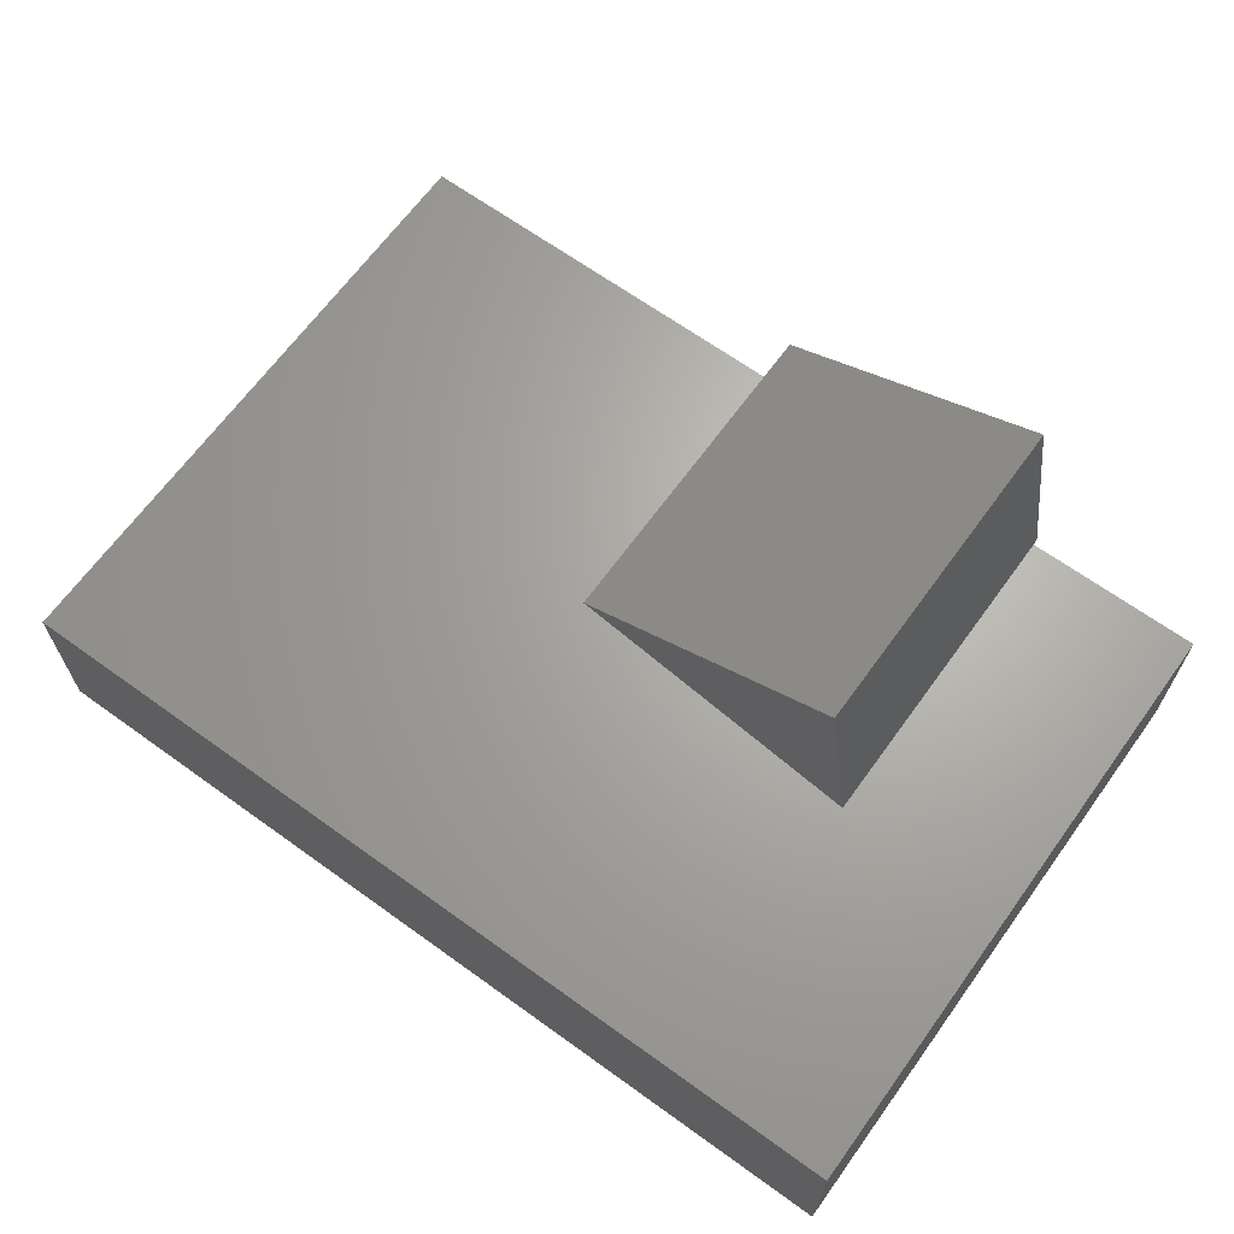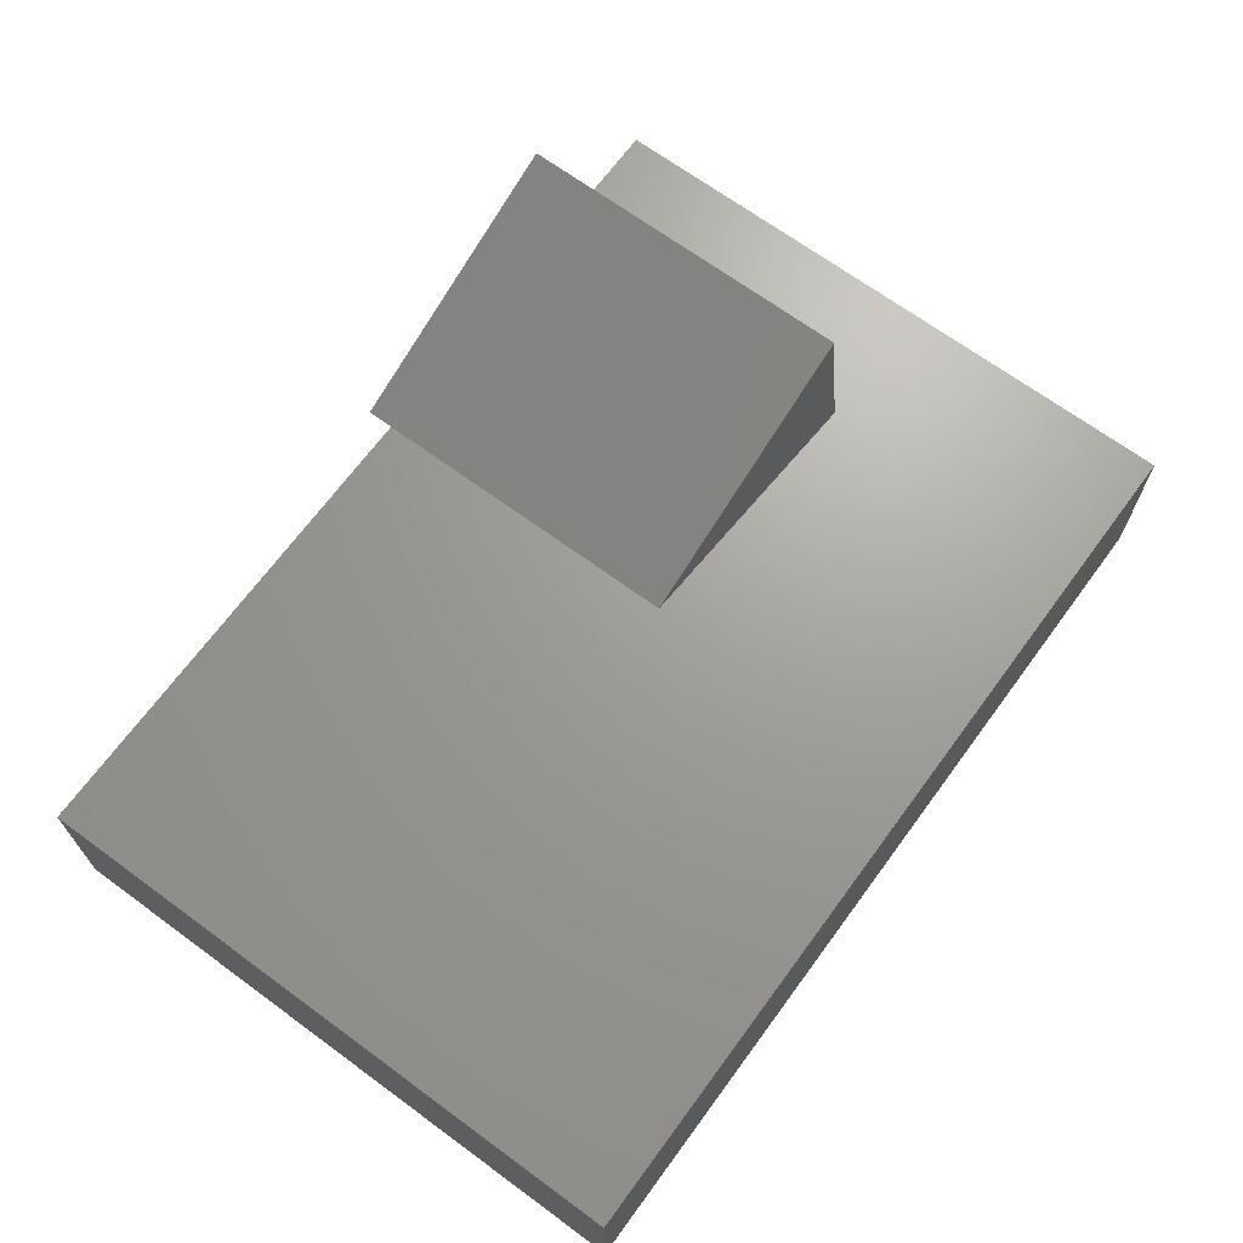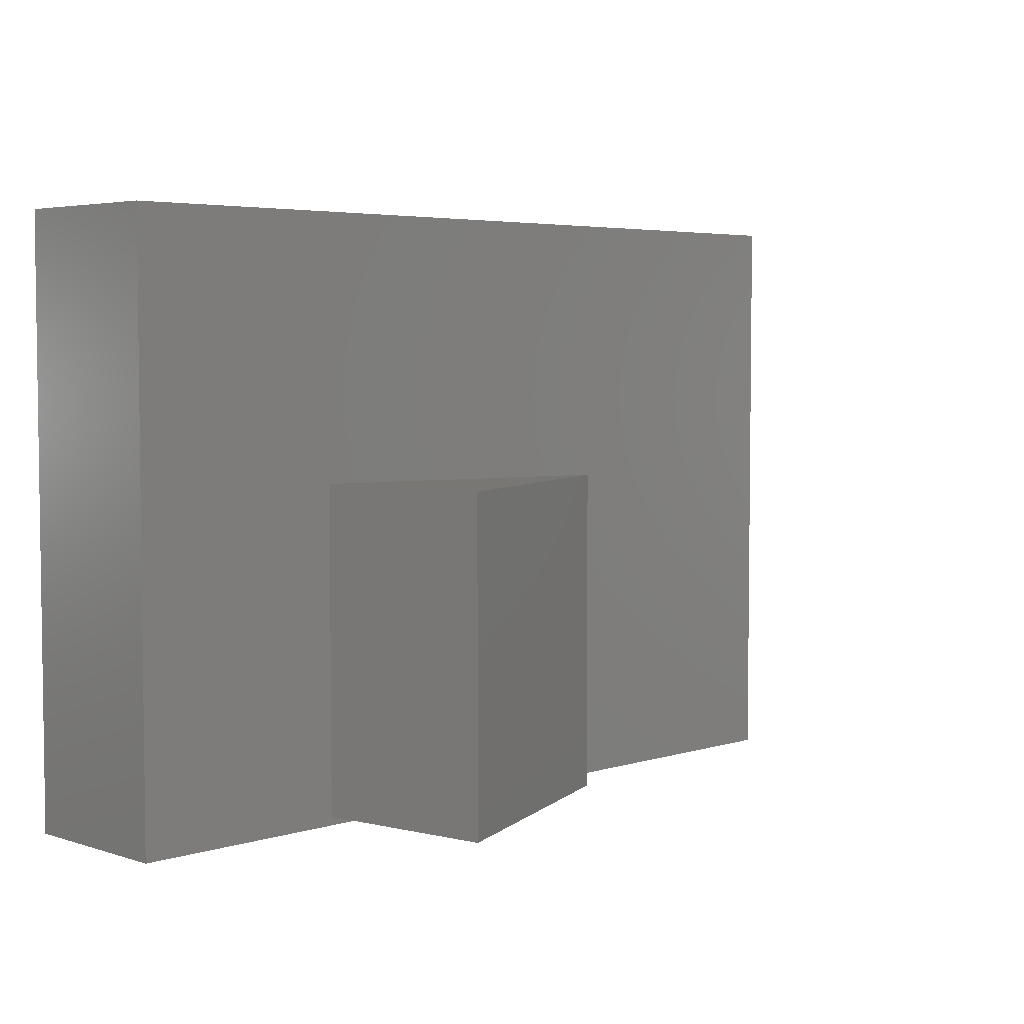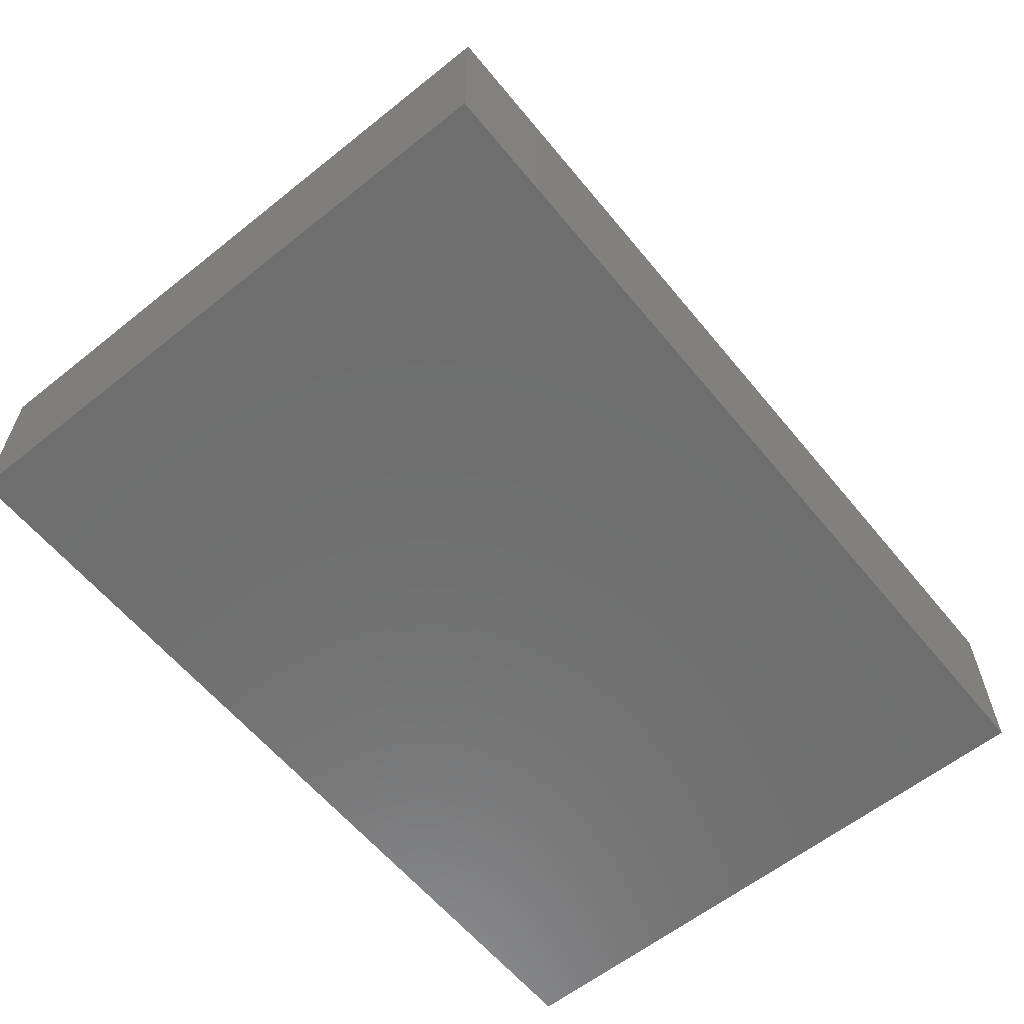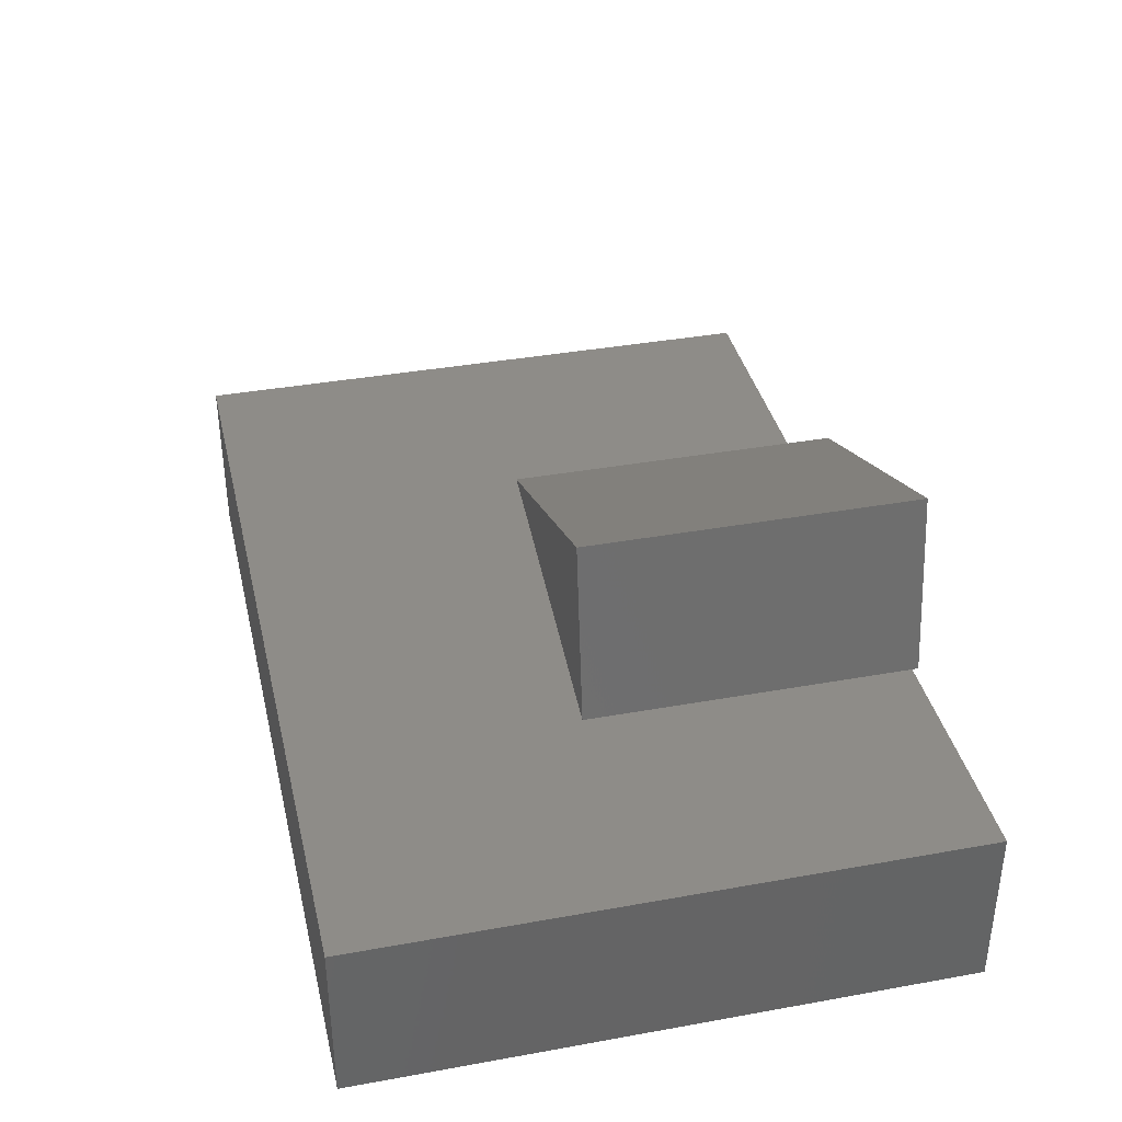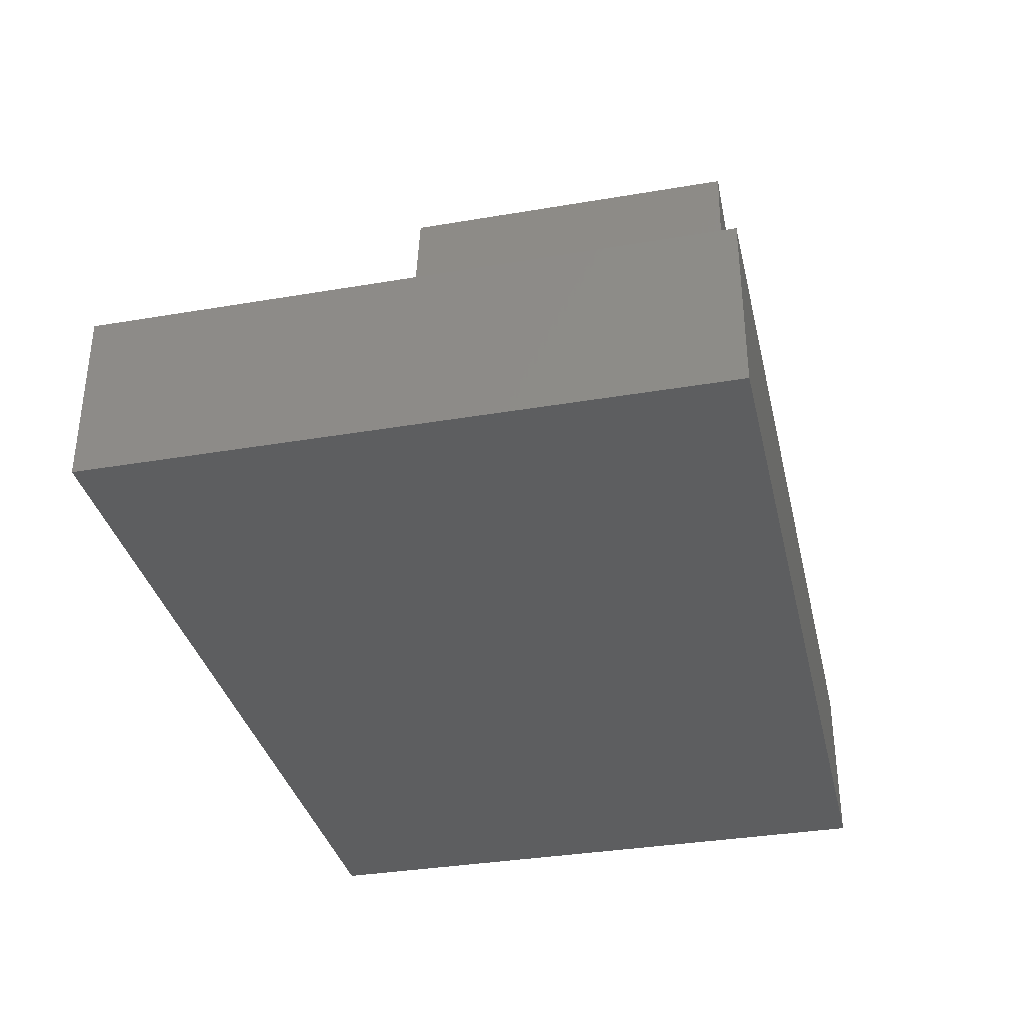
<metadata>
{"format":"stl","ext":"stl","renderer":"f3d","projection":"perspective","resolution":1024,"background":"white","views":[{"elev":66.2,"azim":-144.1,"up":"+Z"},{"elev":68.4,"azim":126.3,"up":"+Z"},{"elev":4.5,"azim":-44.6,"up":"+Y"},{"elev":-60.3,"azim":129.2,"up":"+Z"},{"elev":37.5,"azim":-103.0,"up":"+Z"},{"elev":-34.8,"azim":-77.2,"up":"+Z"}]}
</metadata>
<code>
# stl→obj: 22 verts, 28 faces
v 0.9289 -0.01587 -0.04533
v -0.03333 -0.6667 -0.04533
v -0.03333 -0.01587 -0.04533
v 0.9289 -0.6667 -0.04533
v -0.03333 -0.6667 0.1409
v -0.03333 -0.01587 0.1409
v 0.9289 -0.01587 0.1409
v 0.9289 -0.6667 0.1409
v -0.03333 0 -0.04533
v 0.9289 0 -0.04533
v -0.03333 0 0.1409
v 0.9289 0 0.1409
v 0.9289 -4.51e-17 0.1409
v 0.9289 -4.51e-17 -0.04533
v -0.03333 -4.51e-17 -0.04533
v -0.03333 -4.51e-17 0.1409
v 0.4527 -0.6349 0.2961
v 0.148 -0.6349 0.2171
v 0.148 -0.2857 0.2171
v 0.4527 -0.2857 0.2961
v 0.1762 -0.6349 0.409
v 0.1762 -0.2857 0.409
f 1 2 3
f 1 4 2
f 3 5 6
f 3 2 5
f 7 4 1
f 7 8 4
f 1 3 9
f 1 9 10
f 8 2 4
f 8 5 2
f 6 8 7
f 6 5 8
f 3 6 11
f 3 11 9
f 7 1 10
f 7 10 12
f 13 14 15
f 13 15 16
f 6 7 12
f 6 12 11
f 17 18 19
f 17 19 20
f 17 21 18
f 21 17 20
f 21 20 22
f 20 19 22
f 18 21 22
f 18 22 19

</code>
